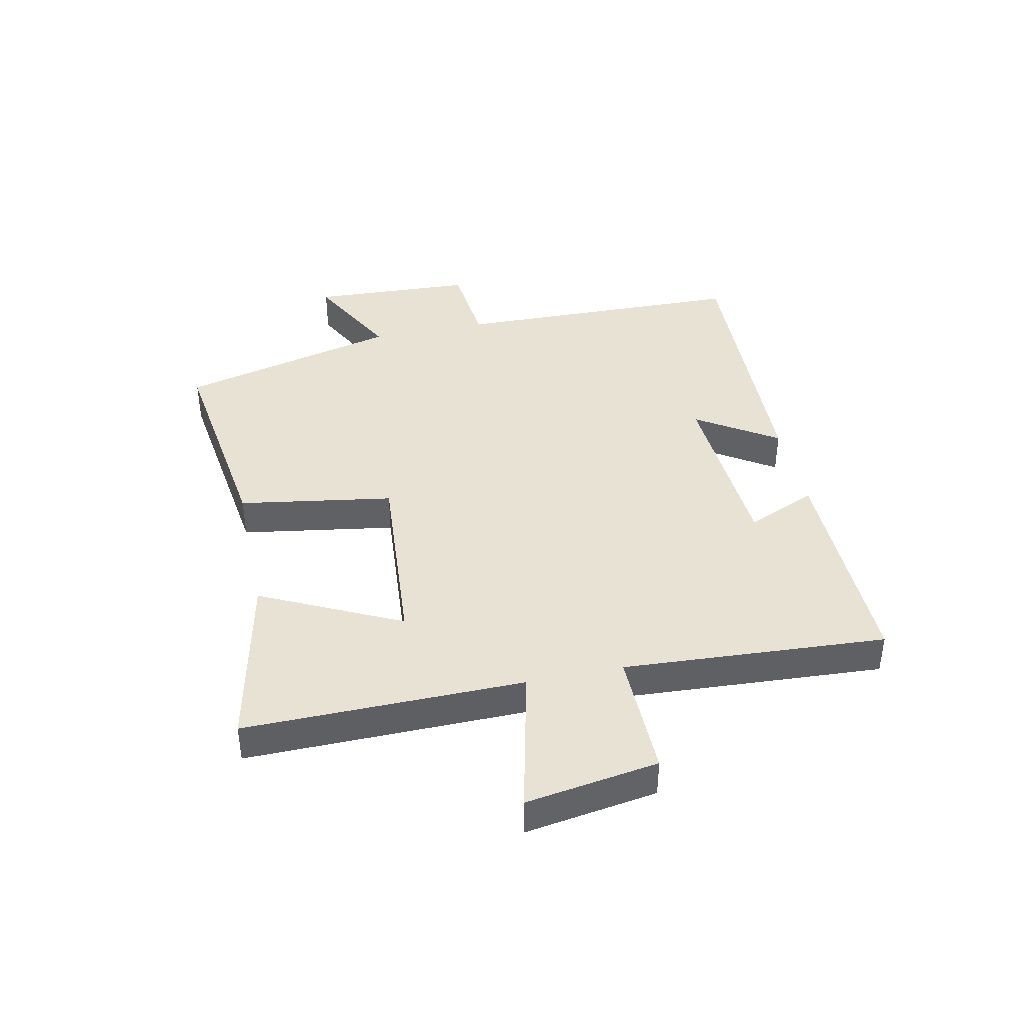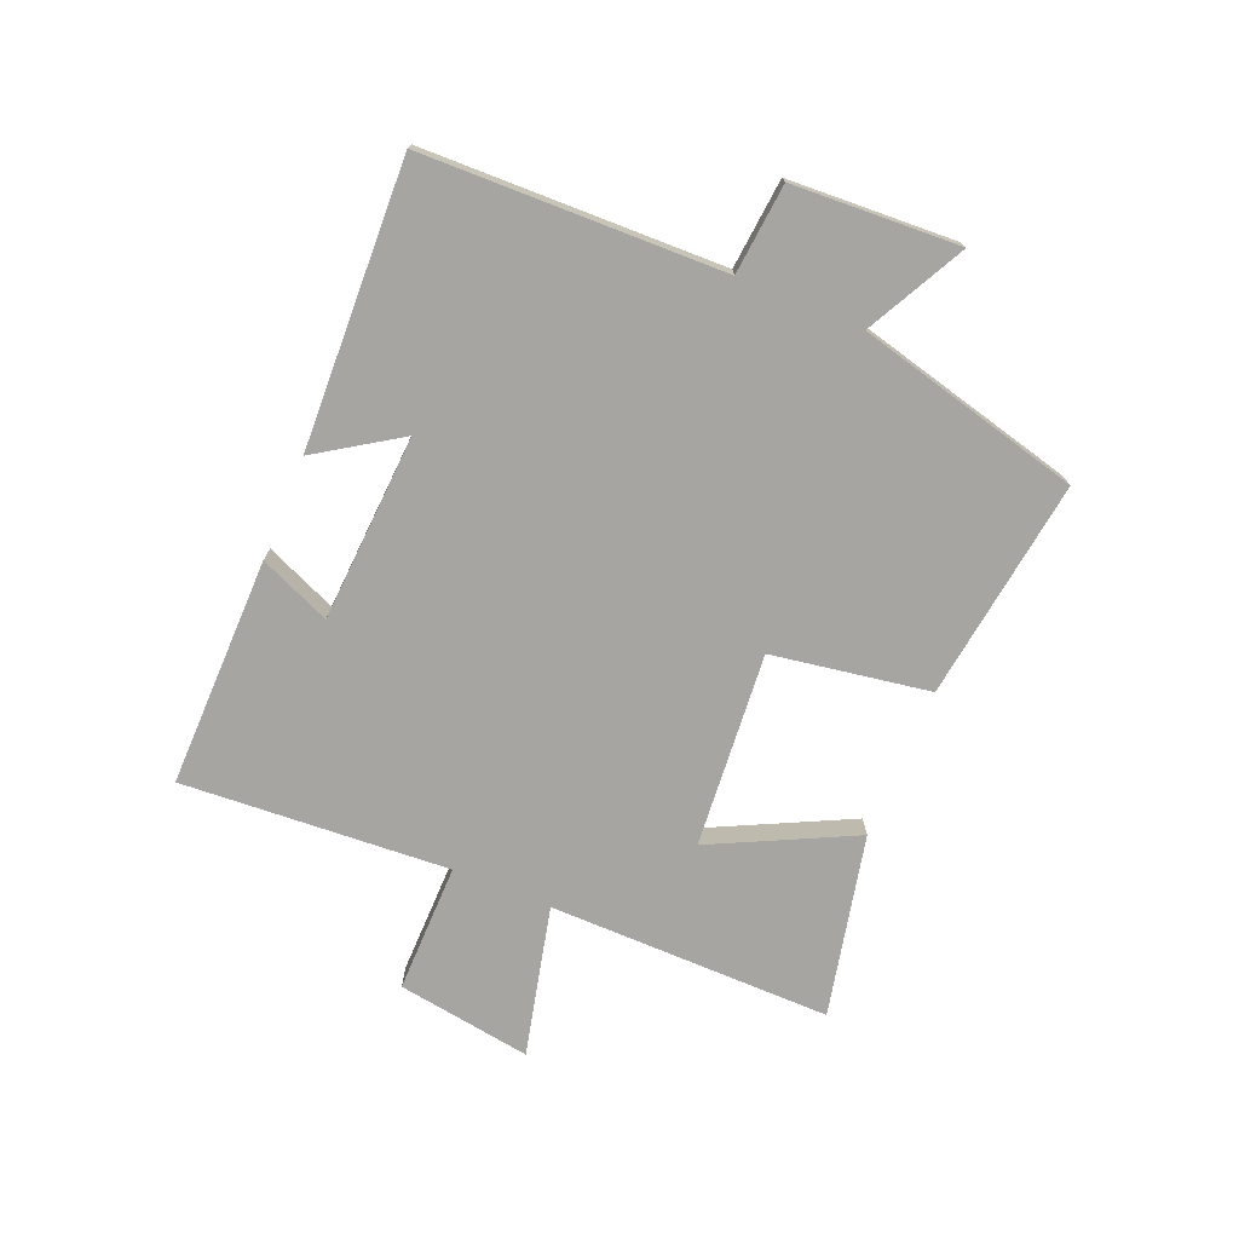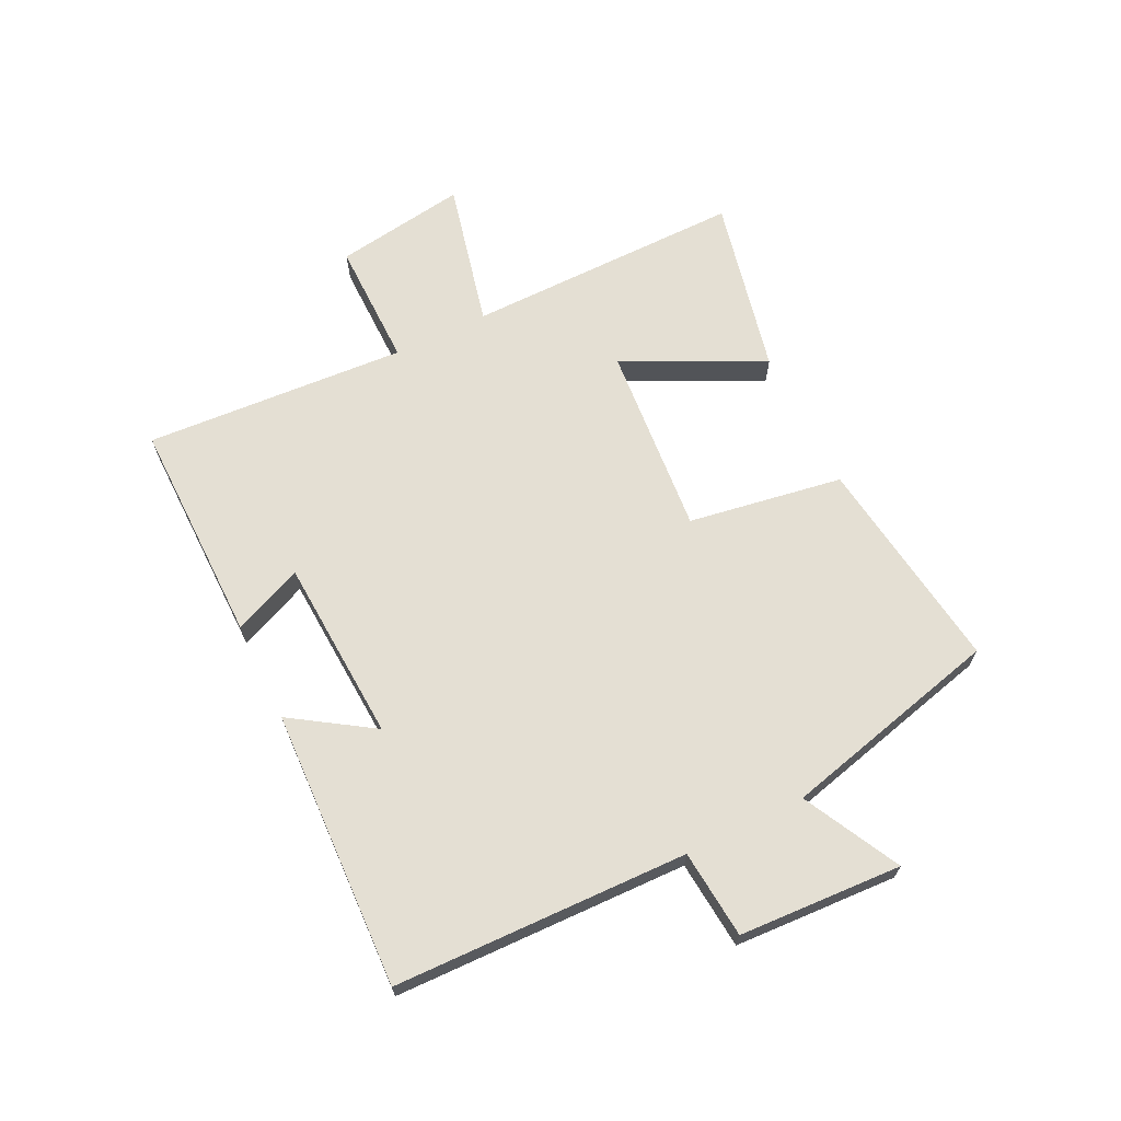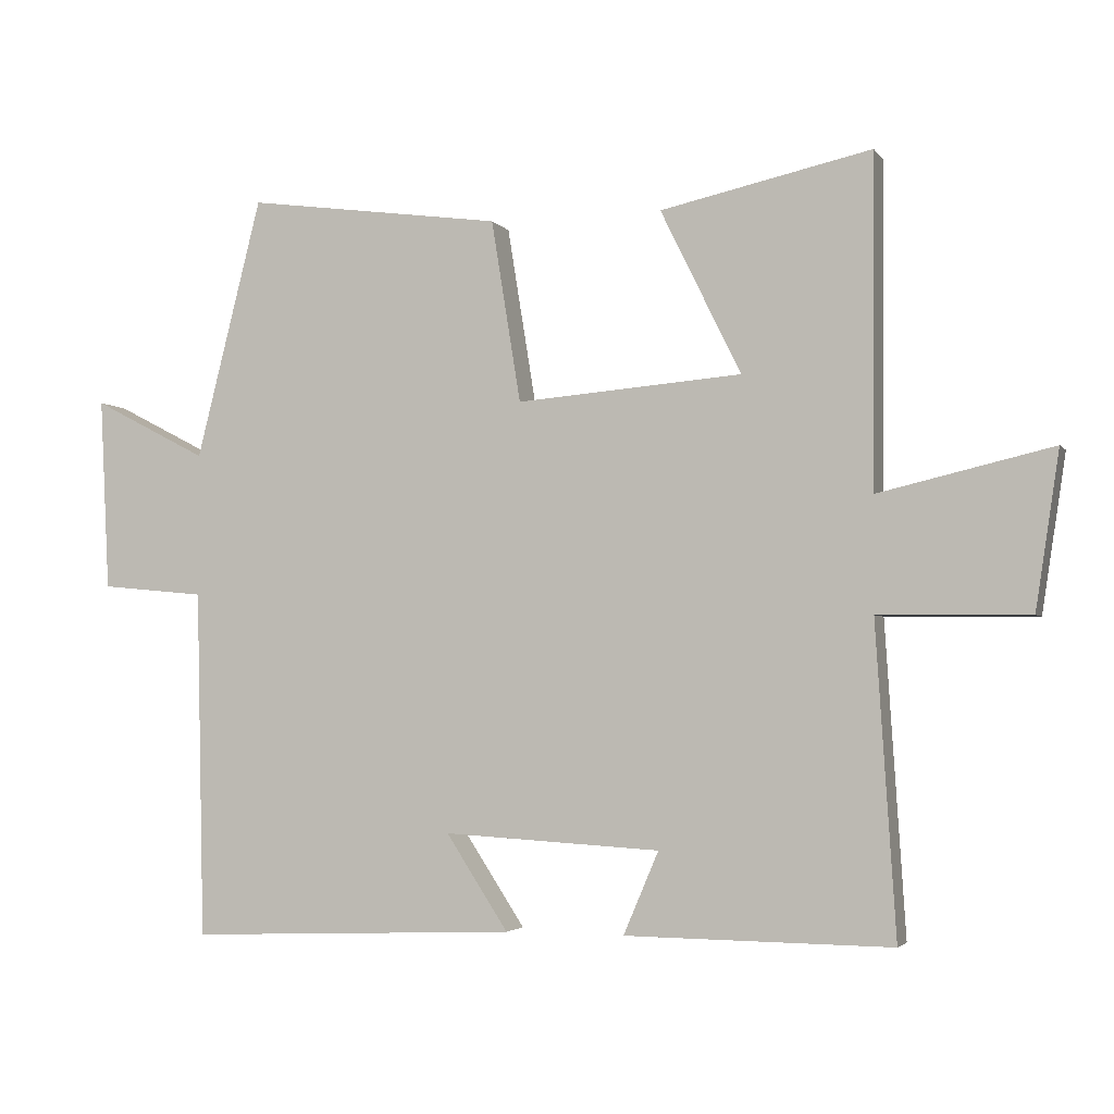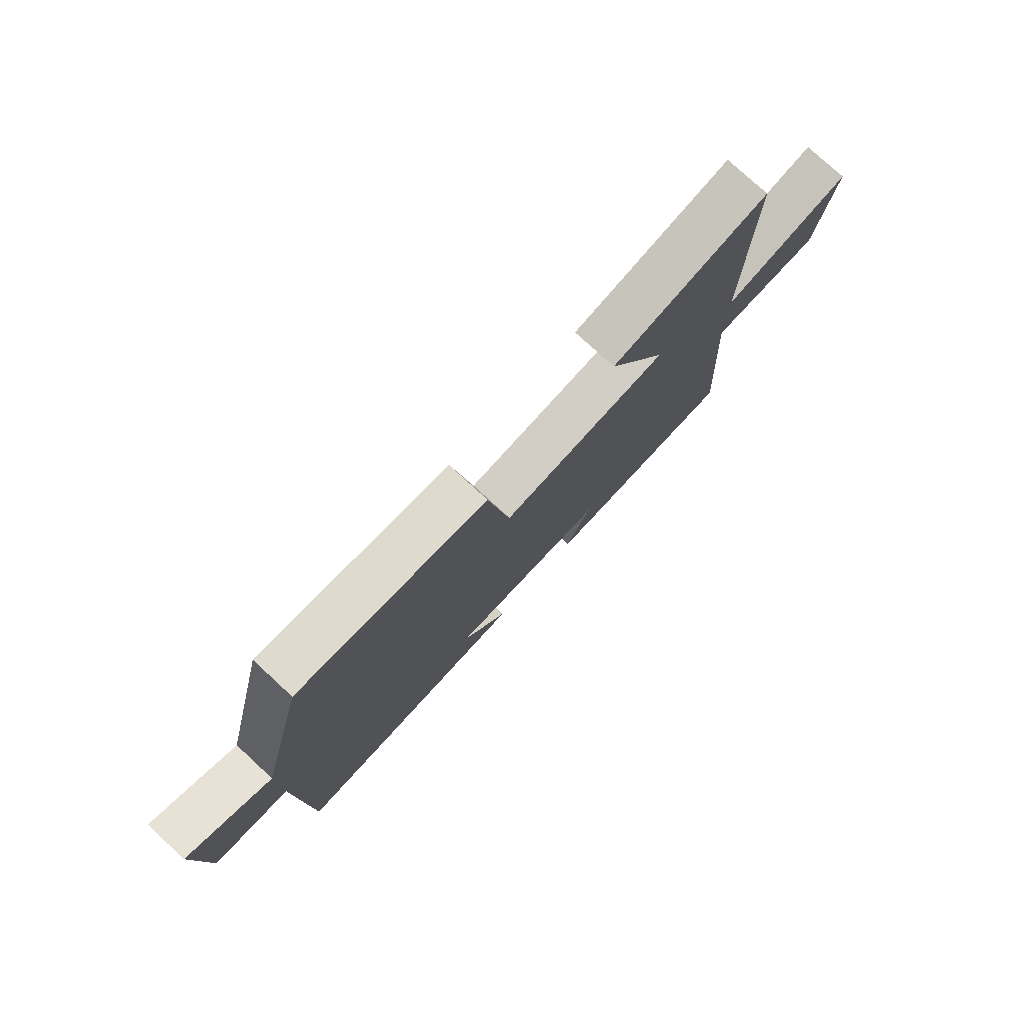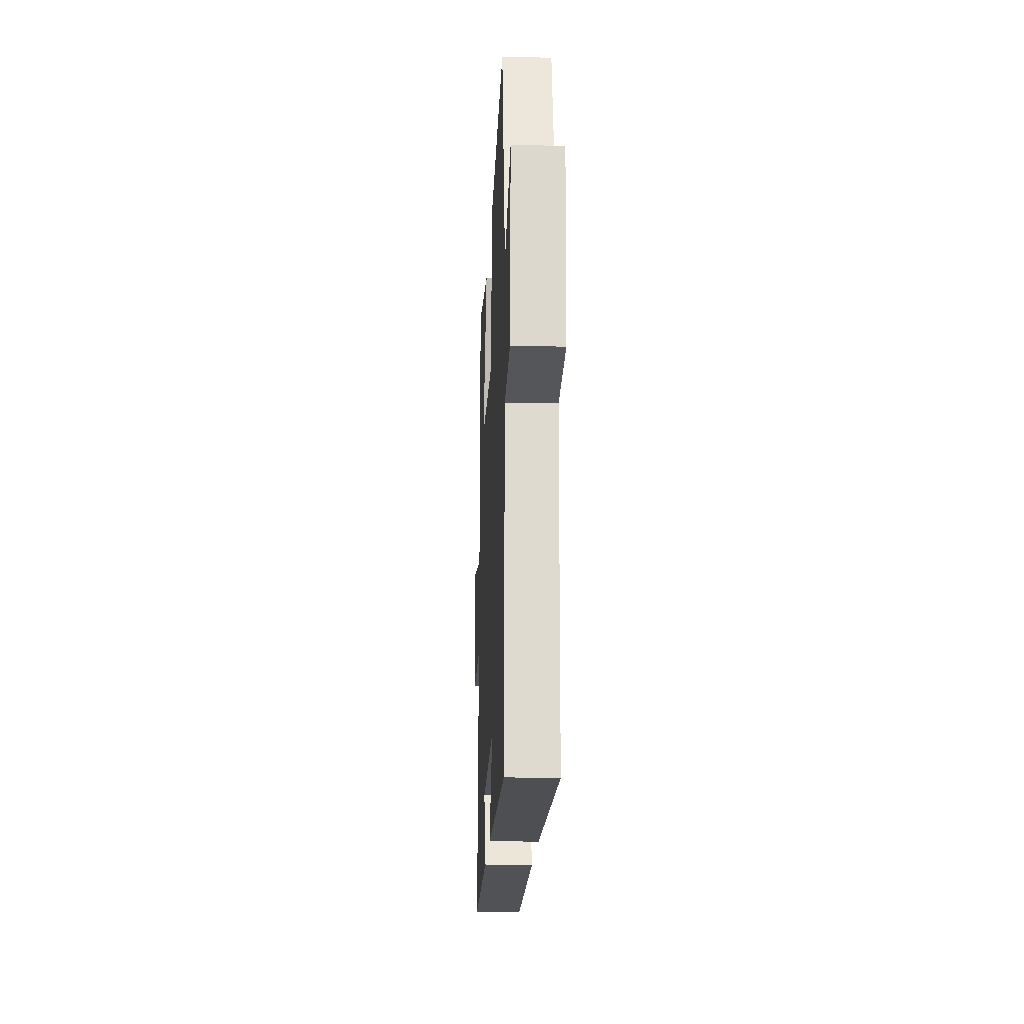
<metadata>
{"format":"obj","ext":"obj","renderer":"f3d","projection":"perspective","resolution":1024,"background":"white","views":[{"elev":40.7,"azim":77.9,"up":"+Y"},{"elev":-73.8,"azim":-112.5,"up":"+Y"},{"elev":66.8,"azim":-116.0,"up":"+Y"},{"elev":-3.2,"azim":18.3,"up":"+Z"},{"elev":77.8,"azim":-47.3,"up":"+Z"},{"elev":-20.1,"azim":-92.7,"up":"+Z"}]}
</metadata>
<code>
v 0.528 0.07 -0.504
v 0.15 0.07 -0.5
v 0.2 0.07 -0.383
v -0.108 0.07 -0.365
v -0.02 0.07 -0.5
v -0.488 0.07 -0.518
v -0.5 0.07 -0.024
v -0.648 0.07 -0.01
v -0.662 0.07 0.264
v -0.5 0.07 0.18
v -0.407 0.07 0.55
v -0.043 0.07 0.5
v -0.001 0.07 0.241
v 0.319 0.07 0.267
v 0.205 0.07 0.5
v 0.504 0.07 0.565
v 0.5 0.07 0.098
v 0.747 0.07 0.156
v 0.713 0.07 -0.066
v 0.5 0.07 -0.064
v 0.528 0 -0.504
v 0.15 0 -0.5
v 0.2 0 -0.383
v -0.108 0 -0.365
v -0.02 0 -0.5
v -0.488 0 -0.518
v -0.5 0 -0.024
v -0.648 0 -0.01
v -0.662 0 0.264
v -0.5 0 0.18
v -0.407 0 0.55
v -0.043 0 0.5
v -0.001 0 0.241
v 0.319 0 0.267
v 0.205 0 0.5
v 0.504 0 0.565
v 0.5 0 0.098
v 0.747 0 0.156
v 0.713 0 -0.066
v 0.5 0 -0.064
f 17 18 19 20
f 14 15 16 17
f 13 14 17 20
f 10 11 12 13
f 10 13 20 1
f 7 8 9 10
f 6 7 10
f 5 6 10
f 4 5 10
f 3 4 10
f 1 2 3
f 1 3 10
f 40 39 38 37
f 37 36 35 34
f 40 37 34 33
f 33 32 31 30
f 21 40 33 30
f 30 29 28 27
f 30 27 26
f 30 26 25
f 30 25 24
f 30 24 23
f 23 22 21
f 30 23 21
f 1 21 22 2
f 2 22 23 3
f 3 23 24 4
f 4 24 25 5
f 5 25 26 6
f 6 26 27 7
f 7 27 28 8
f 8 28 29 9
f 9 29 30 10
f 10 30 31 11
f 11 31 32 12
f 12 32 33 13
f 13 33 34 14
f 14 34 35 15
f 15 35 36 16
f 16 36 37 17
f 17 37 38 18
f 18 38 39 19
f 19 39 40 20
f 20 40 21 1

</code>
